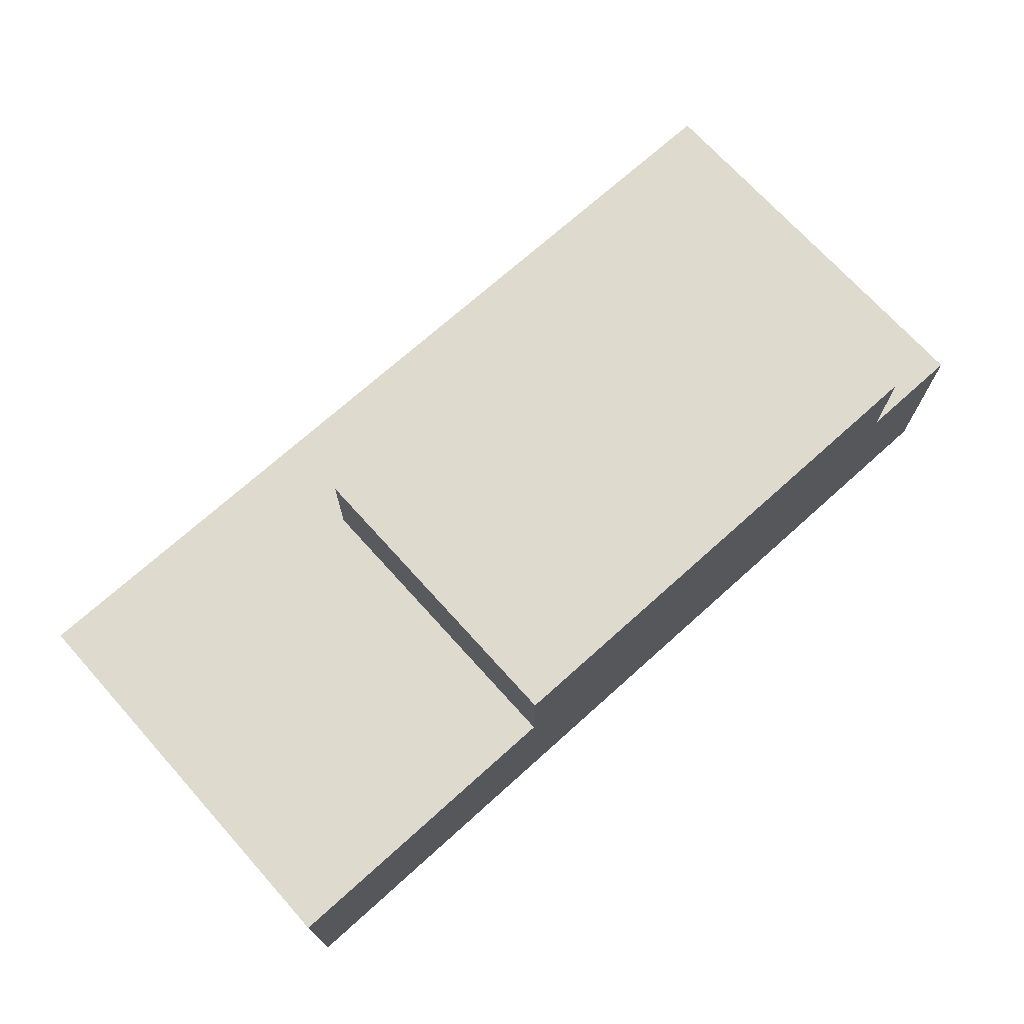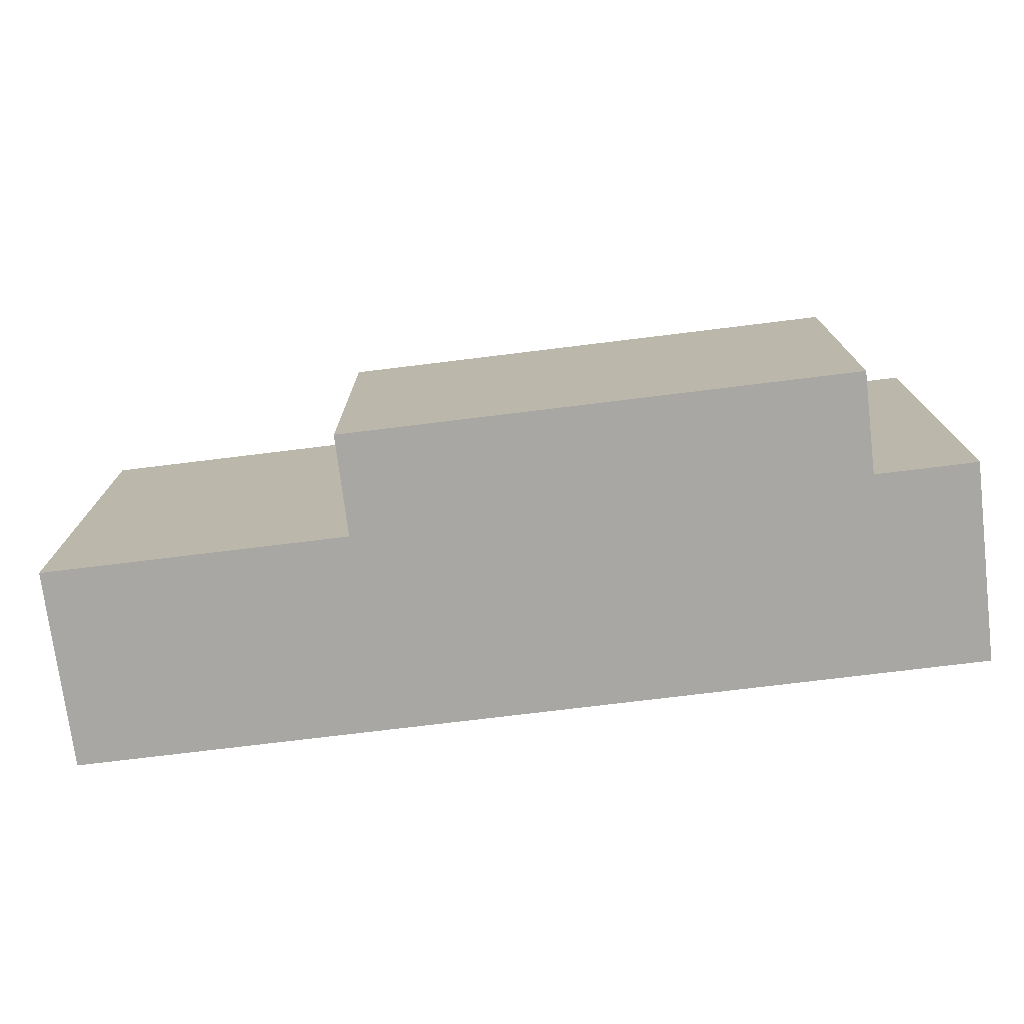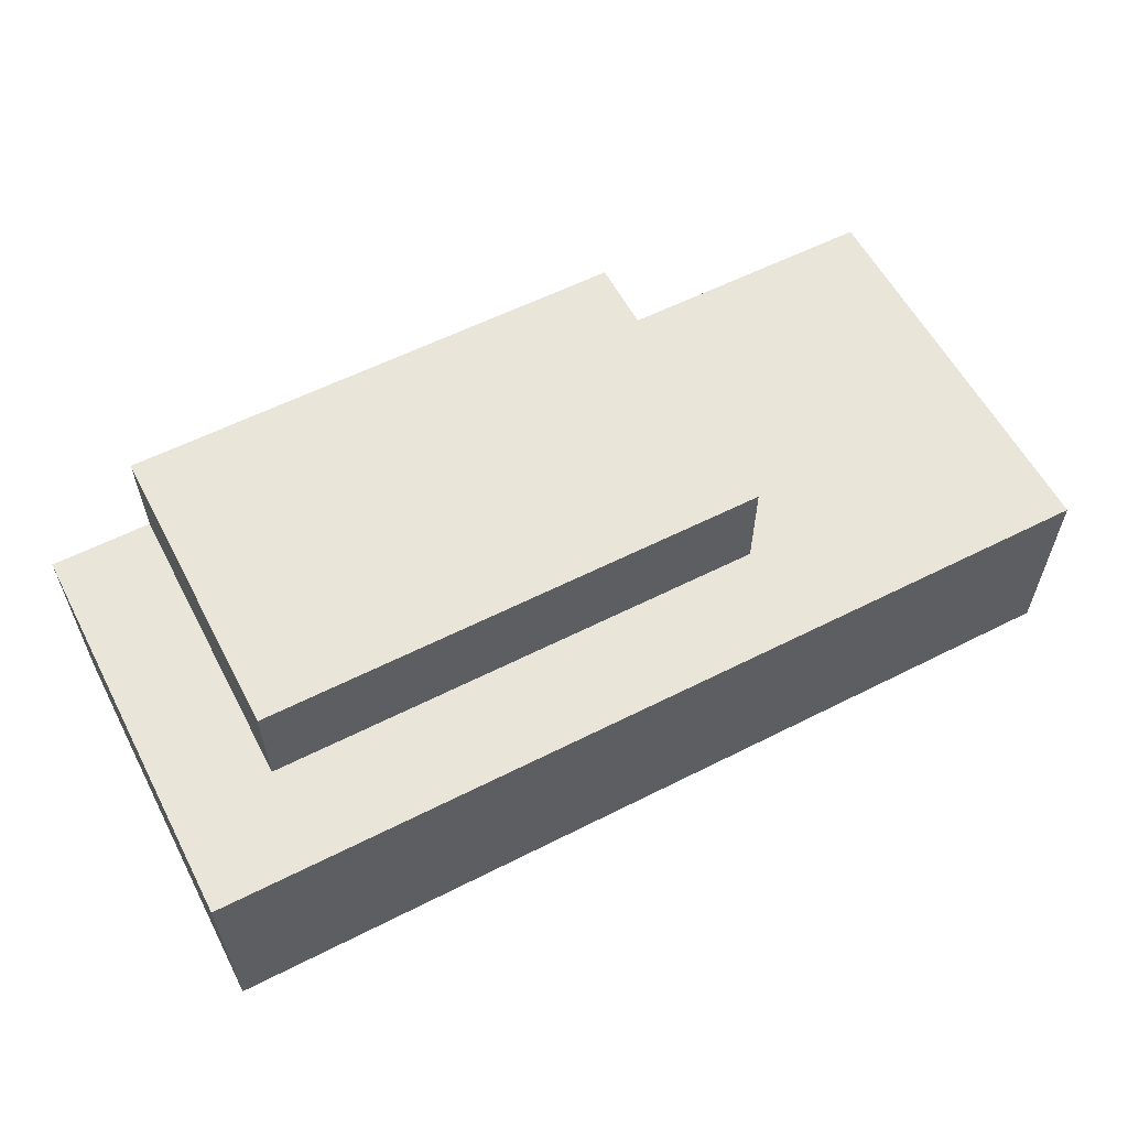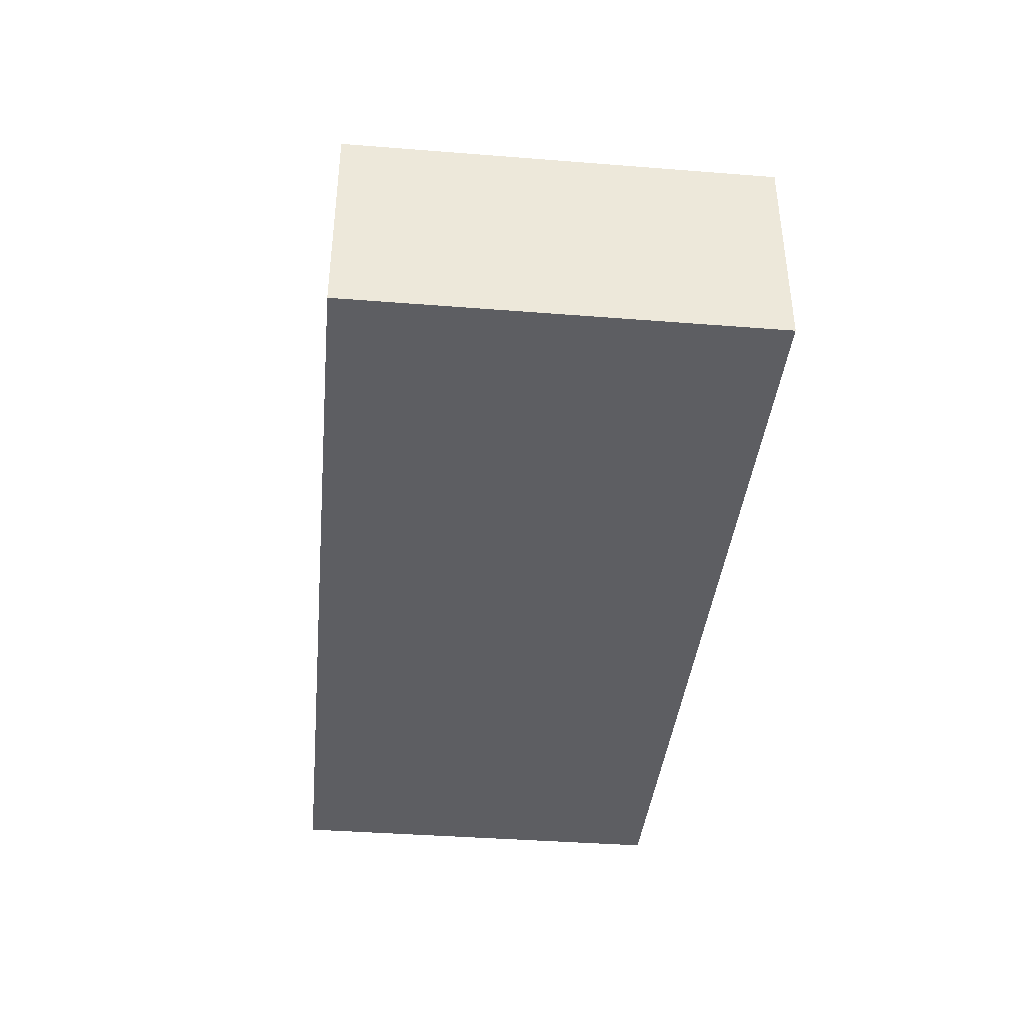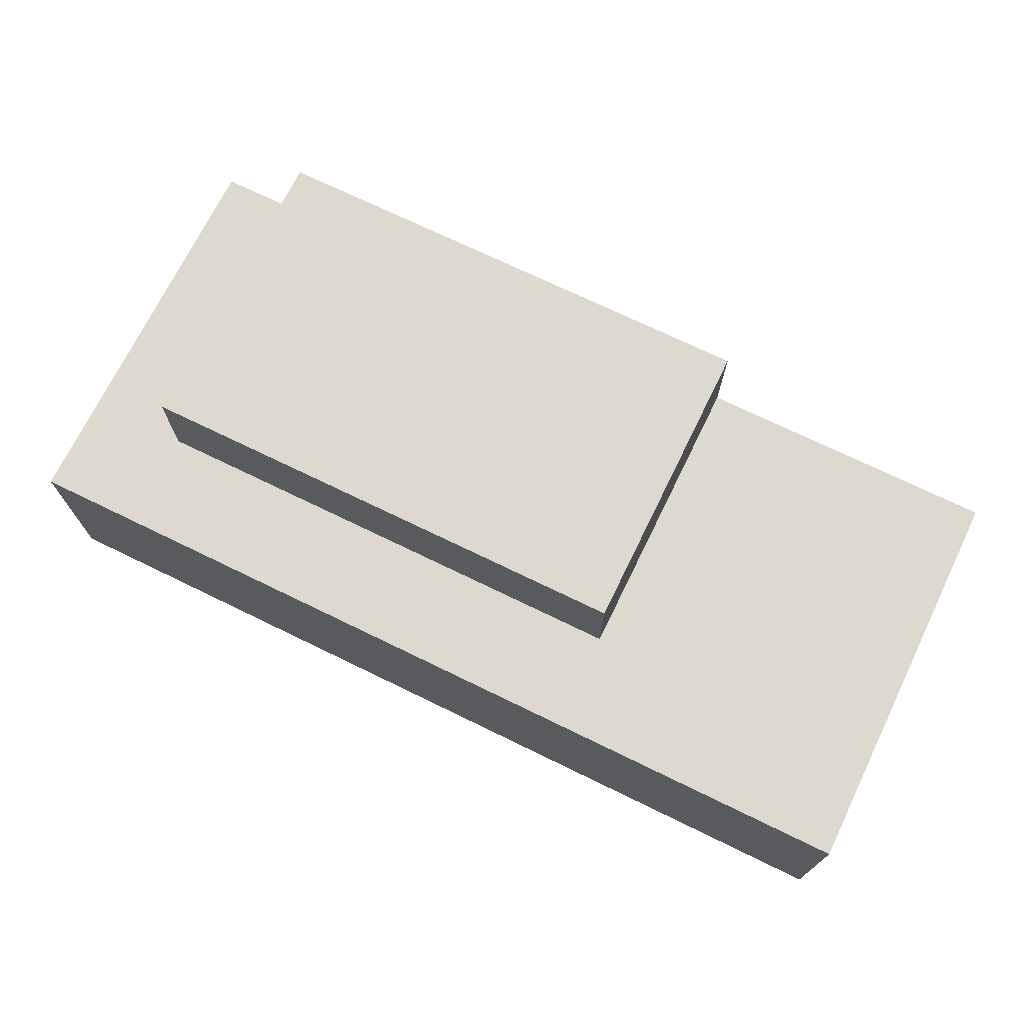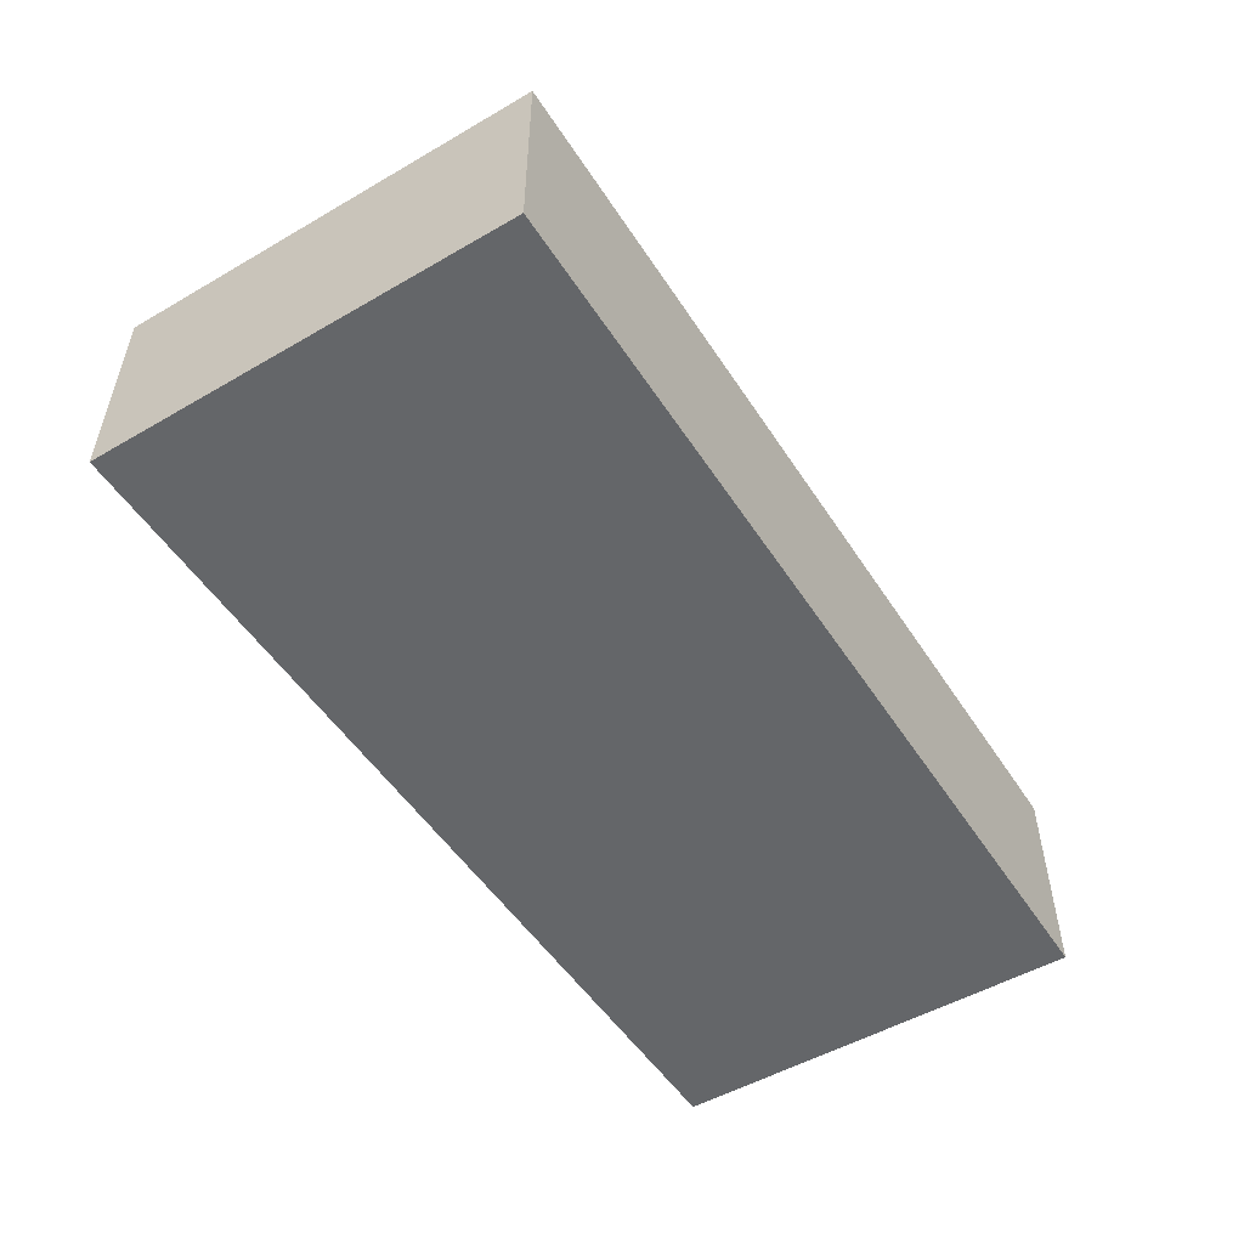
<metadata>
{"format":"obj","ext":"obj","renderer":"f3d","projection":"perspective","resolution":1024,"background":"white","views":[{"elev":71.2,"azim":138.0,"up":"+Y"},{"elev":-74.5,"azim":-173.0,"up":"+Z"},{"elev":58.5,"azim":-27.6,"up":"+Y"},{"elev":-39.3,"azim":84.4,"up":"+Y"},{"elev":71.5,"azim":26.0,"up":"+Y"},{"elev":-51.7,"azim":-57.9,"up":"+Y"}]}
</metadata>
<code>
o Grid_Grid.001
v -2.514 -0 1.143
v -1.874 -0 1.143
v 1.326 -0 1.143
v 3.246 -0 1.143
v -2.514 -0 0.5029
v -1.874 -0 0.5029
v 1.326 -0 0.5029
v 3.246 -0 0.5029
v -2.514 0 -1.417
v -1.874 0 -1.417
v 1.326 0 -1.417
v 3.246 0 -1.417
v -2.514 1.28 -1.417
v -1.874 1.28 -1.417
v -1.874 1.28 0.5029
v 3.246 1.28 1.143
v 3.246 1.28 0.5029
v 3.246 1.28 -1.417
v -1.874 1.28 1.143
v -2.514 1.28 1.143
v -2.514 1.28 0.5029
v 1.326 1.28 -1.417
v 1.326 1.28 0.5029
v 1.326 1.28 1.143
v -1.874 1.92 -1.417
v -1.874 1.92 0.5029
v 1.326 1.92 -1.417
v 1.326 1.92 0.5029
f 20 19 15 21
f 24 23 15 19
f 16 17 23 24
f 15 14 13 21
f 23 22 27 28
f 15 26 25 14
f 18 22 23 17
f 15 23 28 26
f 5 21 13 9
f 4 16 24 3
f 8 12 18 17
f 2 3 24 19
f 5 1 20 21
f 1 2 19 20
f 8 17 16 4
f 28 27 25 26
f 1 5 6 2
f 5 9 10 6
f 10 11 7 6
f 8 7 11 12
f 8 4 3 7
f 22 14 25 27
f 11 10 14 22
f 12 11 22 18
f 7 3 2 6
f 10 9 13 14

</code>
